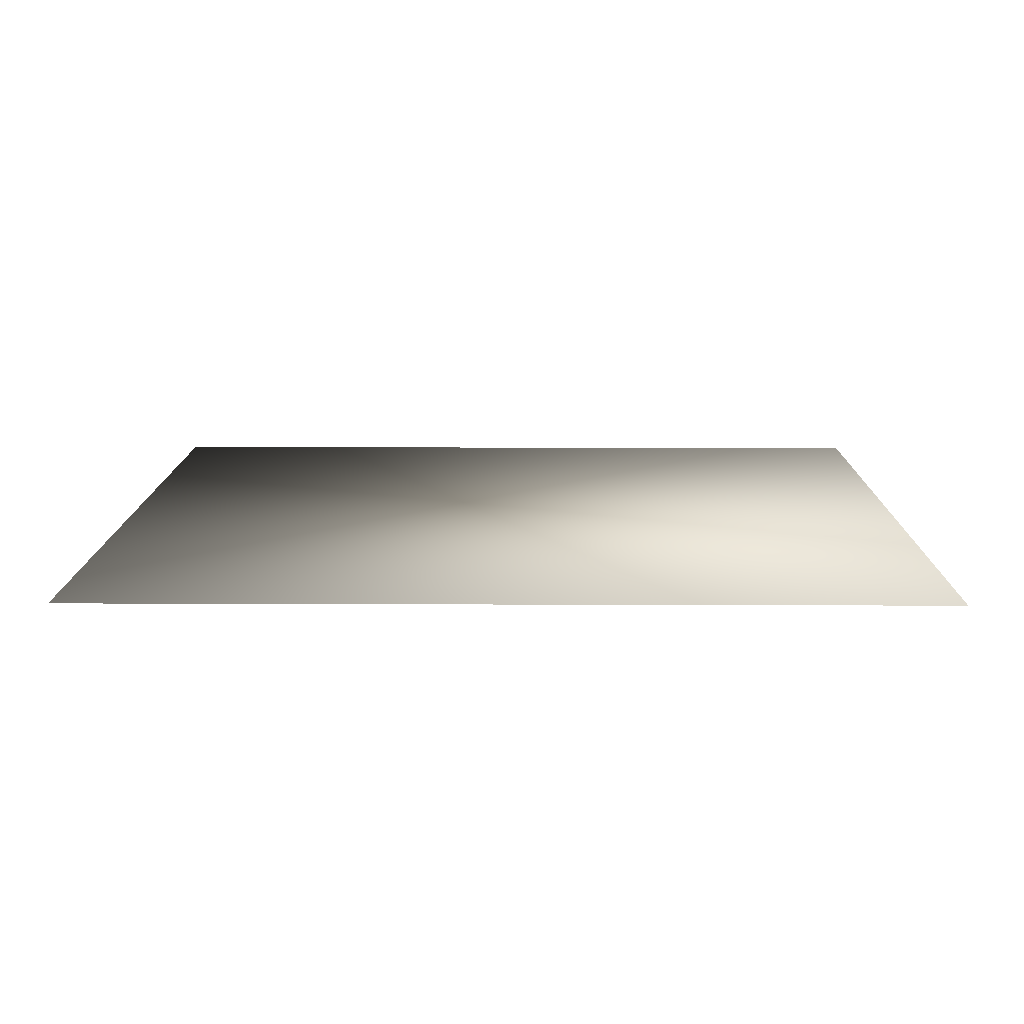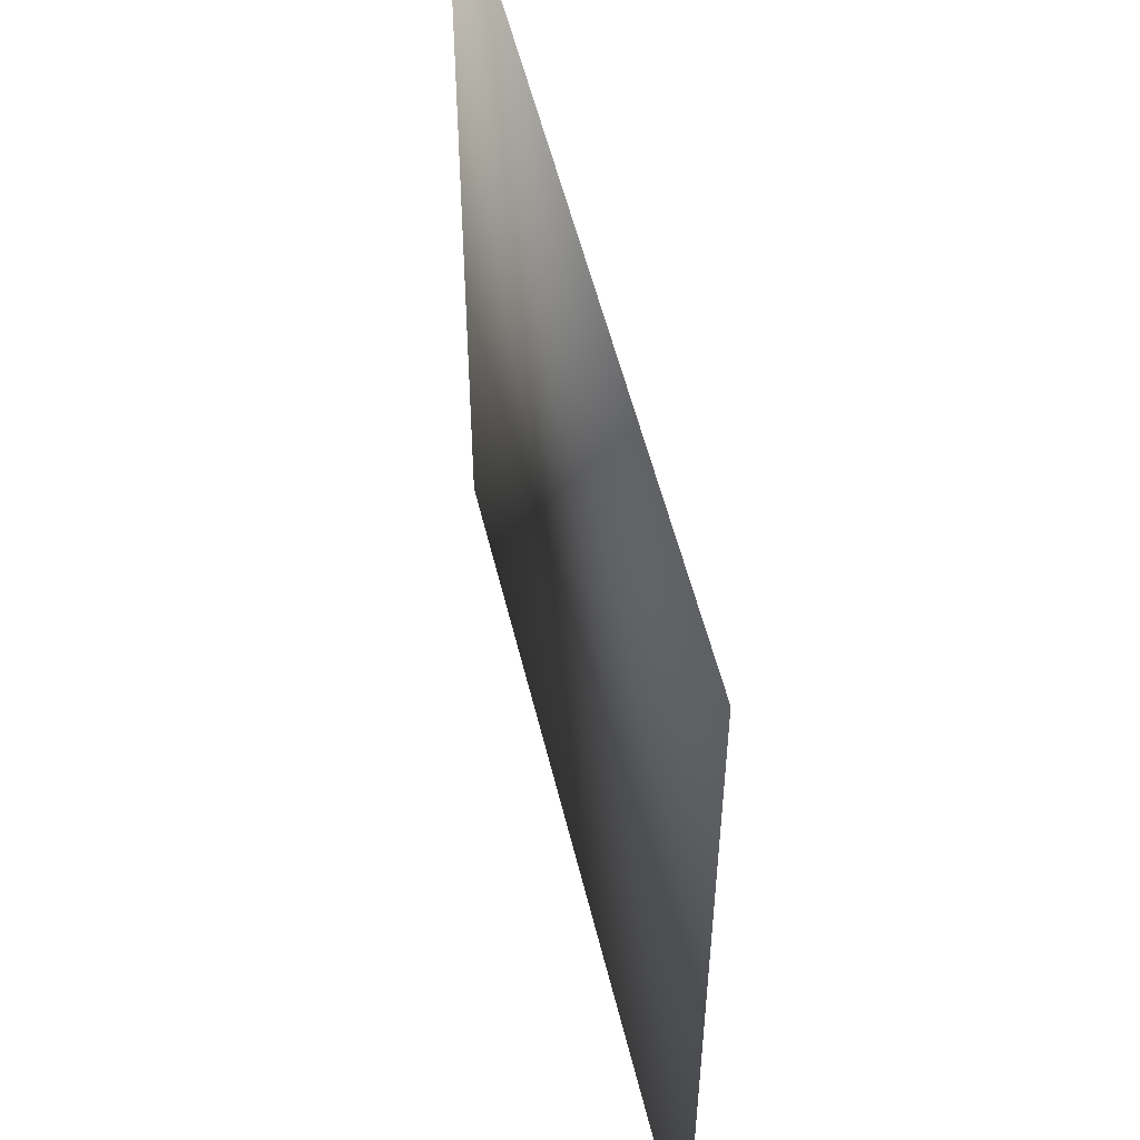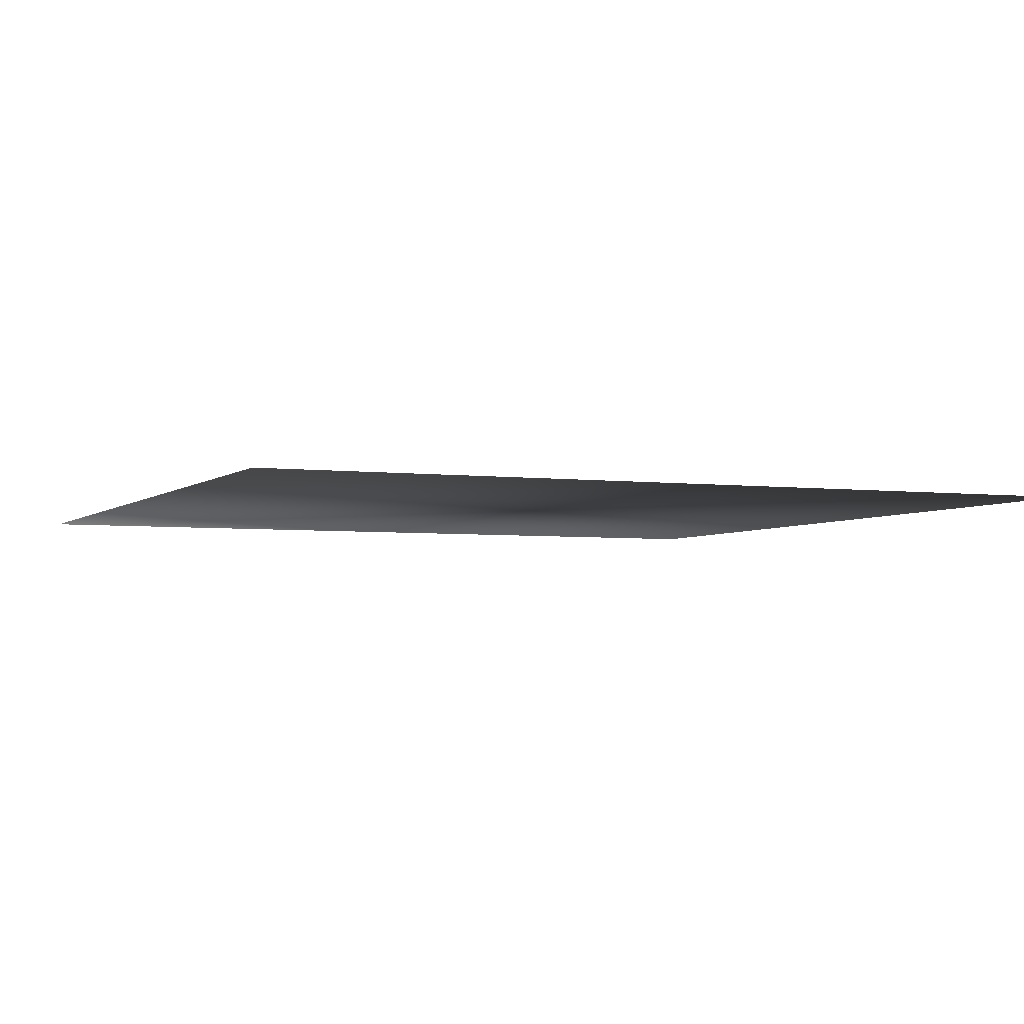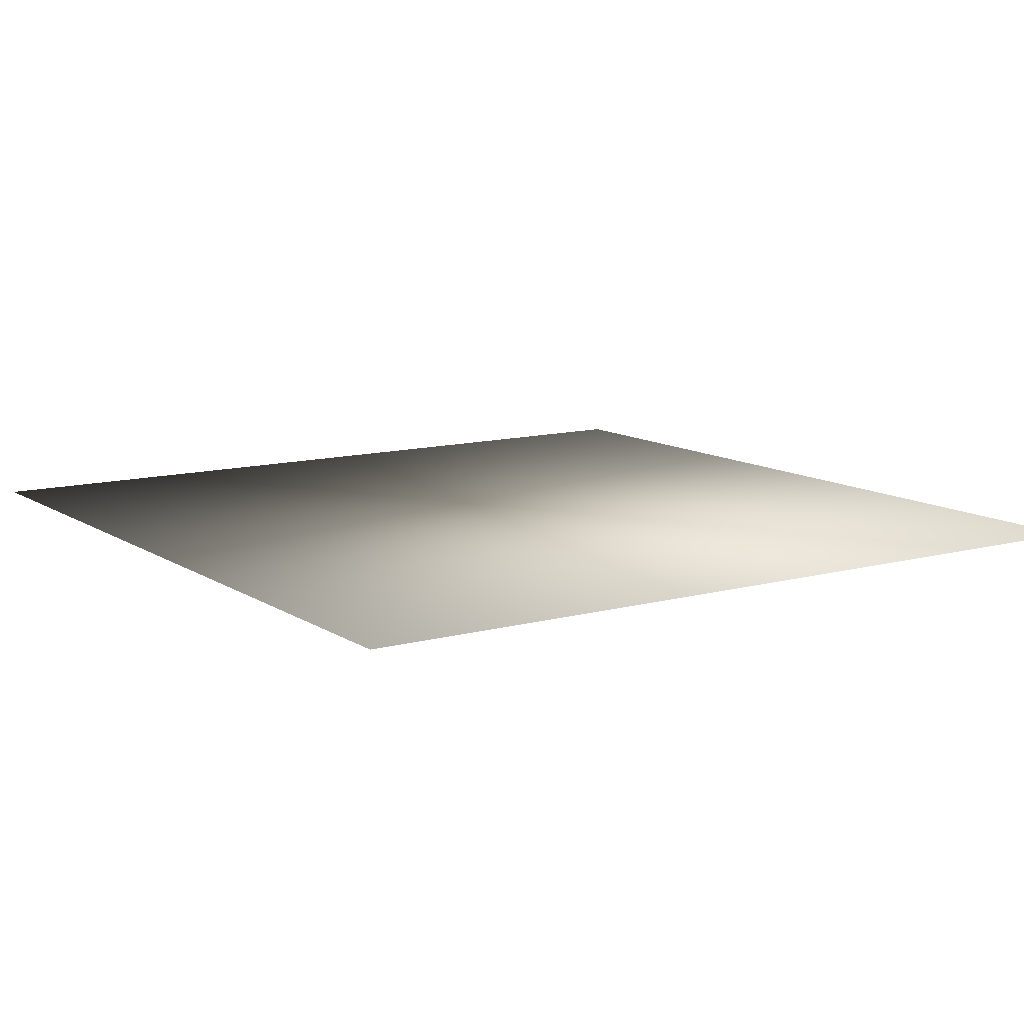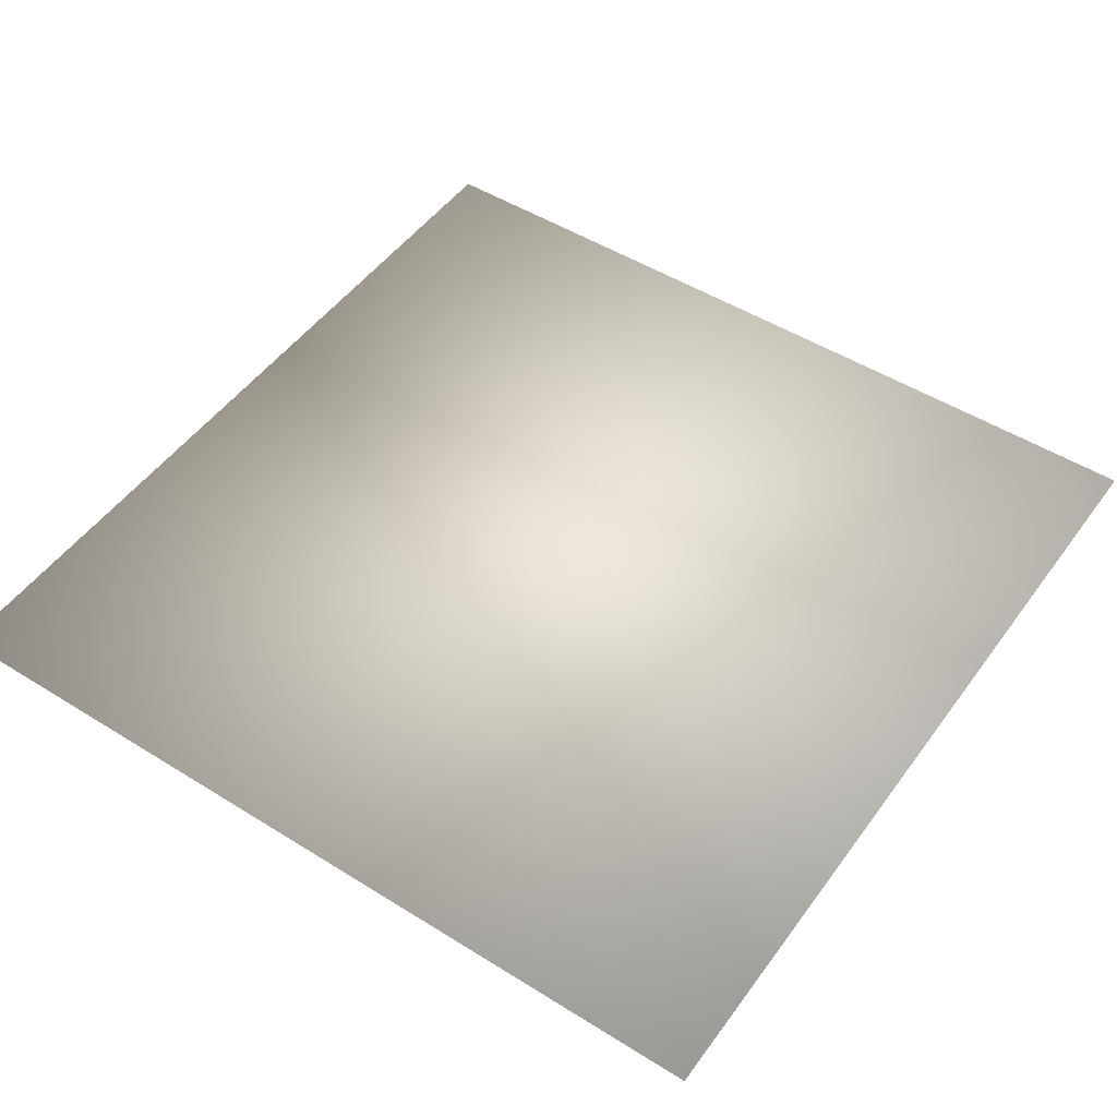
<metadata>
{"format":"obj","ext":"obj","renderer":"f3d","projection":"perspective","resolution":1024,"background":"white","views":[{"elev":11.6,"azim":90.6,"up":"+Z"},{"elev":53.9,"azim":76.6,"up":"+Y"},{"elev":-3.9,"azim":-23.3,"up":"+Z"},{"elev":11.4,"azim":-33.5,"up":"+Z"},{"elev":49.6,"azim":124.6,"up":"+Z"}]}
</metadata>
<code>
o ToasterLever_15_ToasterLever_15_1_GeomSubset_2
v -0.002036 -0.211 0.04442
v -0.002036 -0.2069 0.04442
v 0.002036 -0.211 0.04442
v 0.002036 -0.2069 0.04442
v -0.002036 -0.211 0.04442
v -0.002036 -0.2069 0.04442
v 0.002036 -0.211 0.04442
v 0.002036 -0.2069 0.04442
v -0.002036 -0.211 0.04442
v -0.002036 -0.2069 0.04442
v 0.002036 -0.211 0.04442
v 0.002036 -0.2069 0.04442
v -0.002036 -0.211 0.04442
v -0.002036 -0.2069 0.04442
v 0.002036 -0.211 0.04442
v 0.002036 -0.2069 0.04442
v -0.002036 -0.211 0.04442
v -0.002036 -0.2069 0.04442
v 0.002036 -0.211 0.04442
v 0.002036 -0.2069 0.04442
v -0.002036 -0.211 0.04442
v -0.002036 -0.2069 0.04442
v 0.002036 -0.211 0.04442
v 0.002036 -0.2069 0.04442
v -0.02449 -0.2137 0.04285
v -0.02449 -0.2137 0.04654
v 0 -0.2137 0.04654
v 0 -0.2137 0.04285
v 0.02449 -0.2137 0.04285
v 0.02449 -0.2137 0.04654
v 0.003163 -0.1969 0.04364
v 0.003163 -0.1882 0.04364
v 0 -0.1882 0.04364
v 0 -0.1969 0.04364
v 0.003163 -0.1969 0.0458
v 0.003163 -0.1882 0.0458
v 0 -0.1882 0.0458
v 0 -0.1969 0.0458
v -0.003163 -0.1969 0.04364
v -0.003163 -0.1882 0.04364
v -0.003163 -0.1969 0.0458
v -0.003163 -0.1882 0.0458
v -0.02442 -0.2216 0.04285
v -0.02447 -0.2221 0.04306
v -0.02449 -0.2223 0.04358
v -0.0278 -0.2217 0.04358
v -0.02772 -0.2215 0.04306
v -0.02752 -0.221 0.04285
v -0.02752 -0.221 0.04654
v -0.02772 -0.2215 0.04633
v -0.0278 -0.2217 0.0458
v -0.02449 -0.2223 0.0458
v -0.02447 -0.2221 0.04633
v -0.02442 -0.2216 0.04654
v -0.03061 -0.2198 0.04358
v -0.03045 -0.2196 0.04306
v -0.03008 -0.2193 0.04285
v -0.03061 -0.2198 0.0458
v -0.03045 -0.2196 0.04633
v -0.03008 -0.2193 0.04654
v -0.03248 -0.217 0.04358
v -0.03228 -0.2169 0.04306
v -0.03179 -0.2167 0.04285
v -0.03179 -0.2167 0.04654
v -0.03228 -0.2169 0.04633
v -0.03248 -0.217 0.0458
v -0.03314 -0.2137 0.04358
v -0.03293 -0.2136 0.04306
v -0.0324 -0.2136 0.04285
v -0.0324 -0.2136 0.04654
v -0.03293 -0.2136 0.04633
v -0.03314 -0.2137 0.0458
v 0 -0.2223 0.0458
v 0 -0.2221 0.04633
v 0 -0.2216 0.04654
v 0 -0.2216 0.04285
v 0 -0.2221 0.04306
v 0 -0.2223 0.04358
v -0.0324 -0.1961 0.04306
v -0.0324 -0.1958 0.04358
v -0.03293 -0.1961 0.04358
v -0.03314 -0.1966 0.04358
v -0.03293 -0.1966 0.04306
v -0.0324 -0.1966 0.04285
v -0.0324 -0.1961 0.04633
v -0.0324 -0.1966 0.04654
v -0.03293 -0.1966 0.04633
v -0.03314 -0.1966 0.0458
v -0.03293 -0.1961 0.0458
v -0.0324 -0.1958 0.0458
v -0.02449 -0.1966 0.04285
v -0.02449 -0.1961 0.04306
v -0.02449 -0.1958 0.04358
v -0.02449 -0.1966 0.04654
v -0.02449 -0.1961 0.04633
v -0.02449 -0.1958 0.0458
v 0 -0.1966 0.04654
v 0 -0.1961 0.04633
v 0 -0.1958 0.0458
v 0 -0.1958 0.04358
v 0 -0.1961 0.04306
v 0 -0.1966 0.04285
v 0.02449 -0.2223 0.04358
v 0.02447 -0.2221 0.04306
v 0.02442 -0.2216 0.04285
v 0.02752 -0.221 0.04285
v 0.02772 -0.2215 0.04306
v 0.0278 -0.2217 0.04358
v 0.0278 -0.2217 0.0458
v 0.02772 -0.2215 0.04633
v 0.02752 -0.221 0.04654
v 0.02442 -0.2216 0.04654
v 0.02447 -0.2221 0.04633
v 0.02449 -0.2223 0.0458
v 0.03061 -0.2198 0.04358
v 0.03045 -0.2196 0.04306
v 0.03008 -0.2193 0.04285
v 0.03061 -0.2198 0.0458
v 0.03045 -0.2196 0.04633
v 0.03008 -0.2193 0.04654
v 0.03179 -0.2167 0.04285
v 0.03228 -0.2169 0.04306
v 0.03248 -0.217 0.04358
v 0.03248 -0.217 0.0458
v 0.03228 -0.2169 0.04633
v 0.03179 -0.2167 0.04654
v 0.0324 -0.2136 0.04285
v 0.03293 -0.2136 0.04306
v 0.03314 -0.2137 0.04358
v 0.03314 -0.2137 0.0458
v 0.03293 -0.2136 0.04633
v 0.0324 -0.2136 0.04654
v 0.0324 -0.1961 0.04306
v 0.0324 -0.1966 0.04285
v 0.03293 -0.1966 0.04306
v 0.03314 -0.1966 0.04358
v 0.03293 -0.1961 0.04358
v 0.0324 -0.1958 0.04358
v 0.0324 -0.1961 0.04633
v 0.0324 -0.1958 0.0458
v 0.03293 -0.1961 0.0458
v 0.03314 -0.1966 0.0458
v 0.03293 -0.1966 0.04633
v 0.0324 -0.1966 0.04654
v 0.02449 -0.1966 0.04285
v 0.02449 -0.1961 0.04306
v 0.02449 -0.1958 0.04358
v 0.02449 -0.1966 0.04654
v 0.02449 -0.1961 0.04633
v 0.02449 -0.1958 0.0458
v -0.03283 -0.1962 0.04316
v -0.03283 -0.1962 0.04623
v 0.03283 -0.1962 0.04316
v 0.03283 -0.1962 0.04623
f 9 10 12 11

</code>
